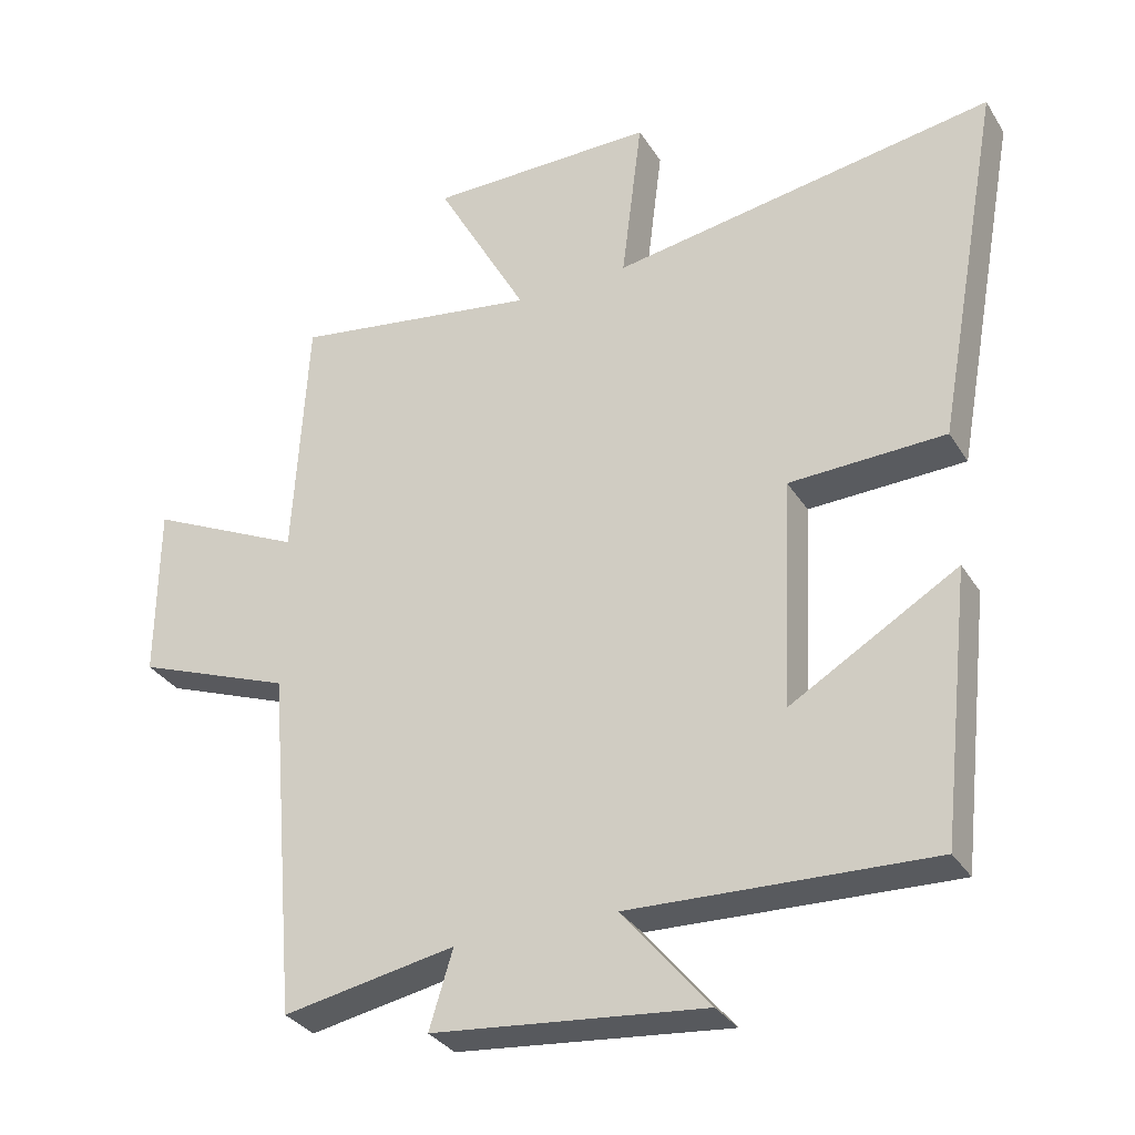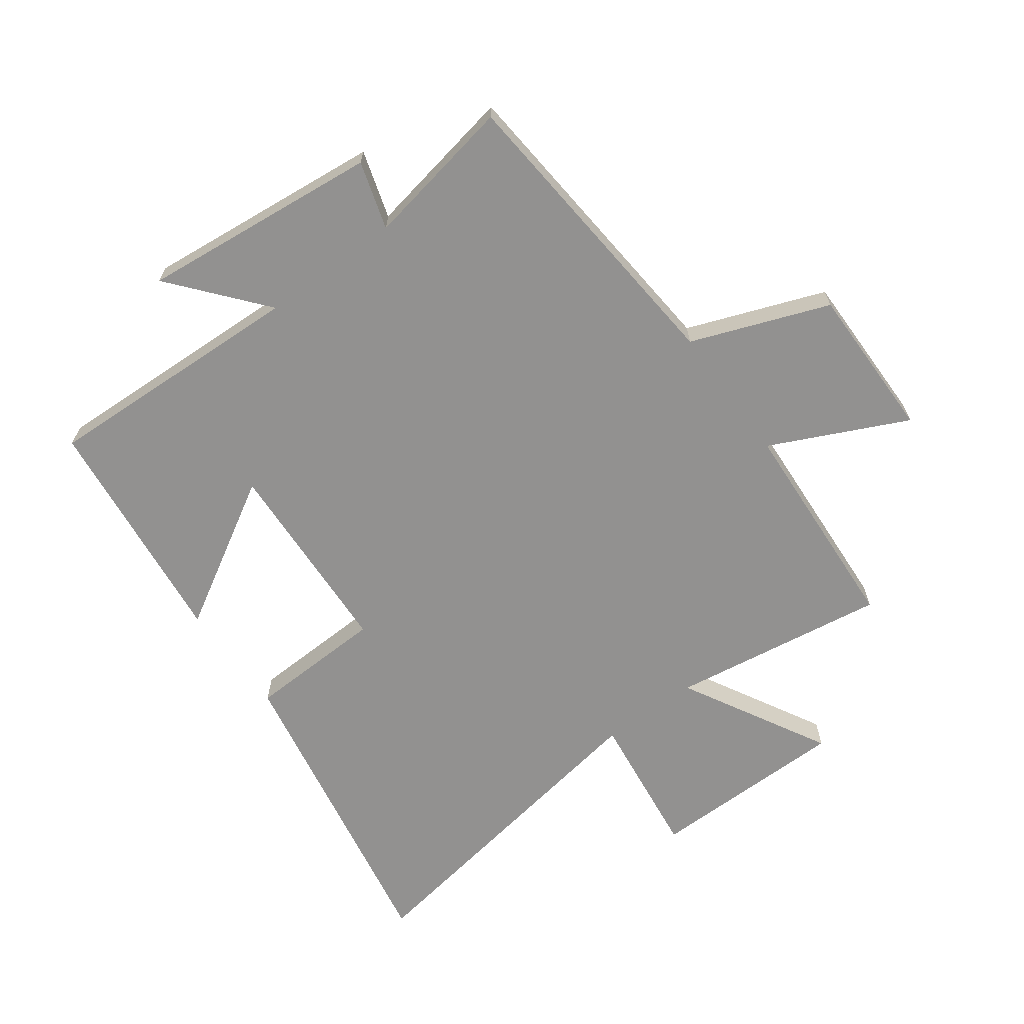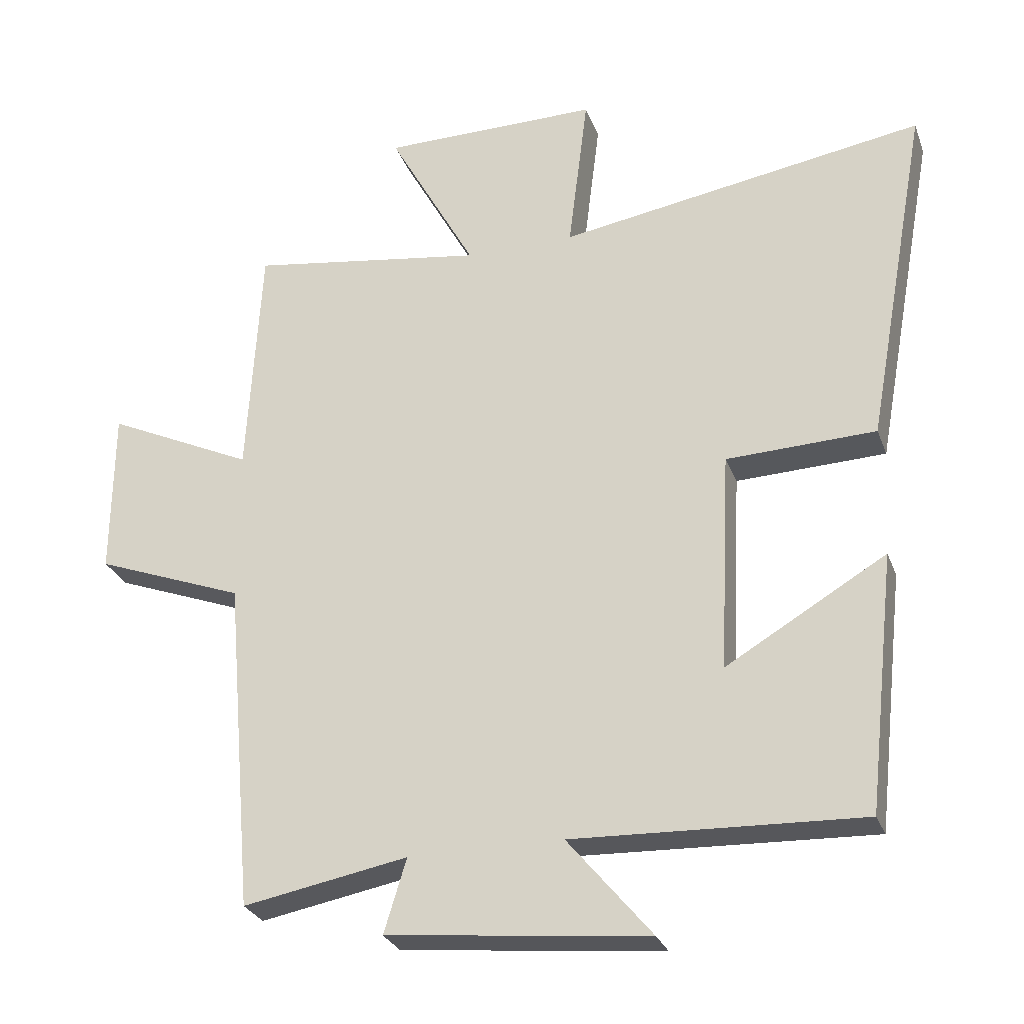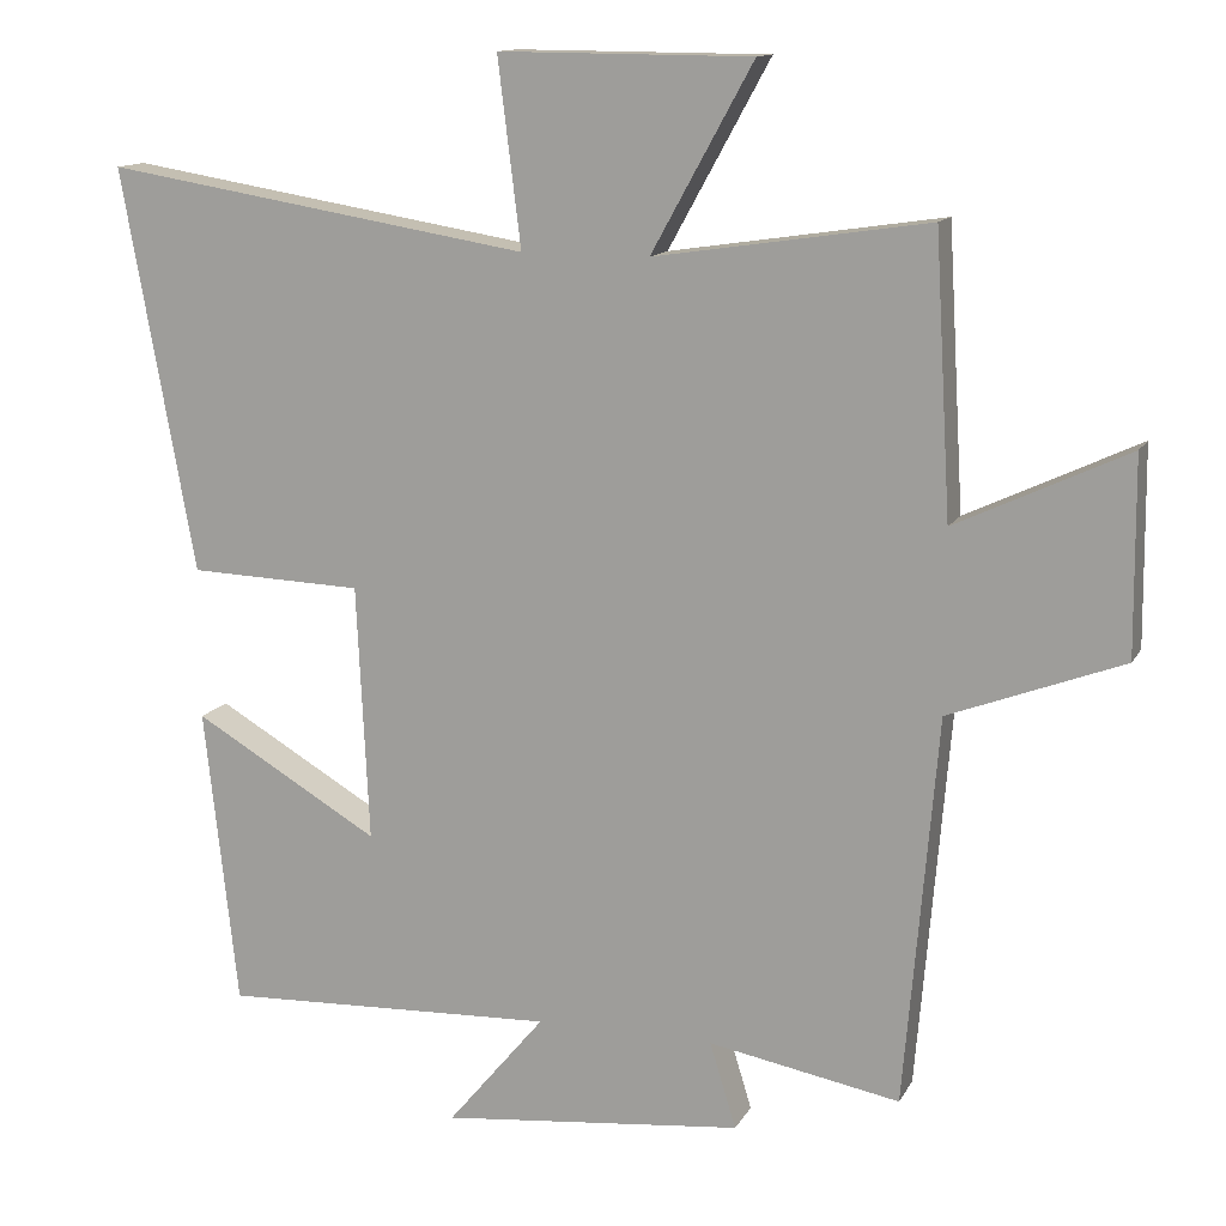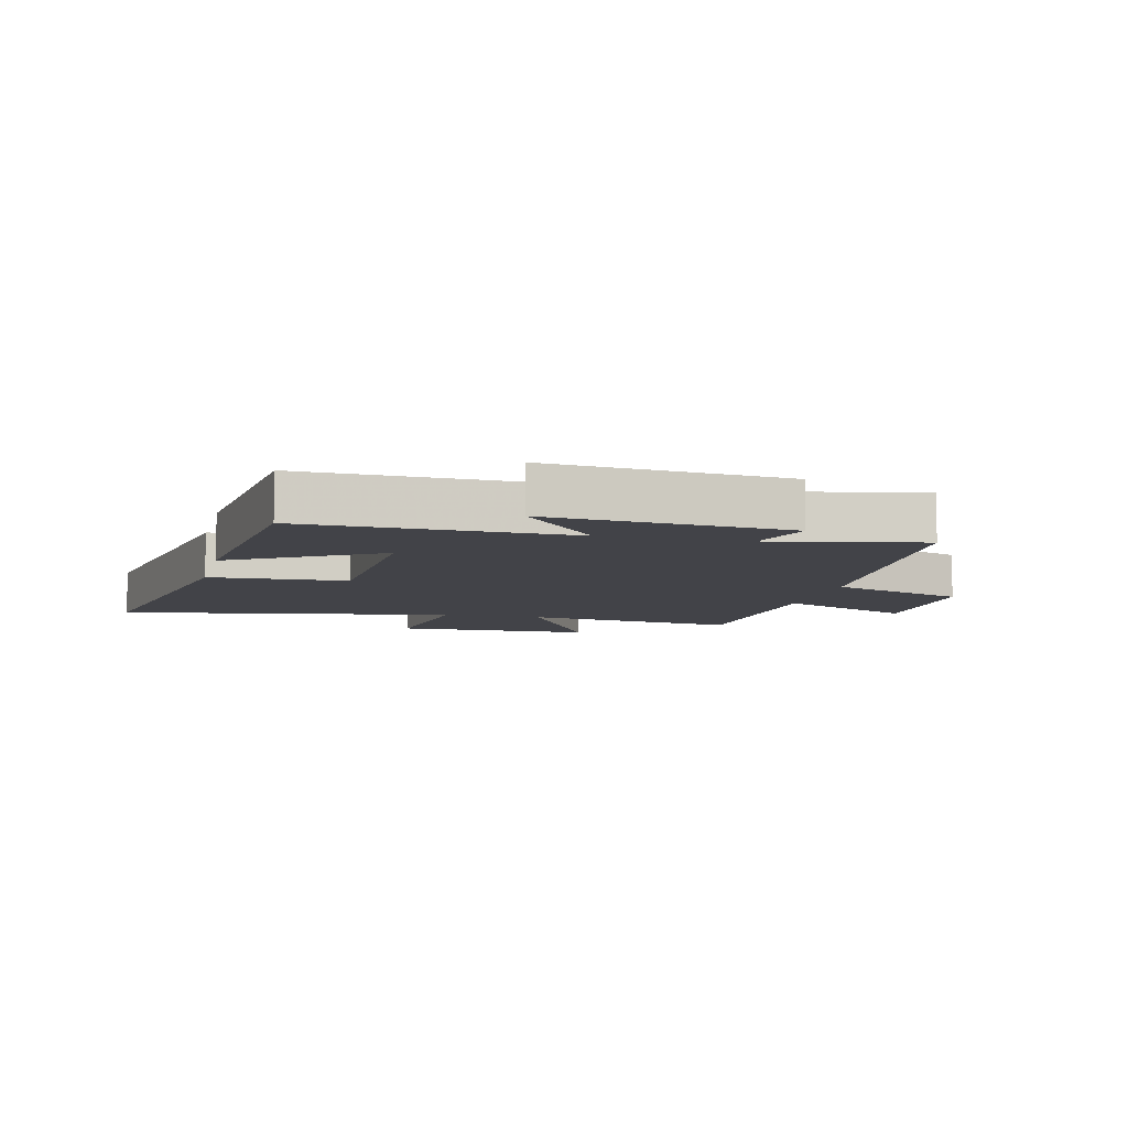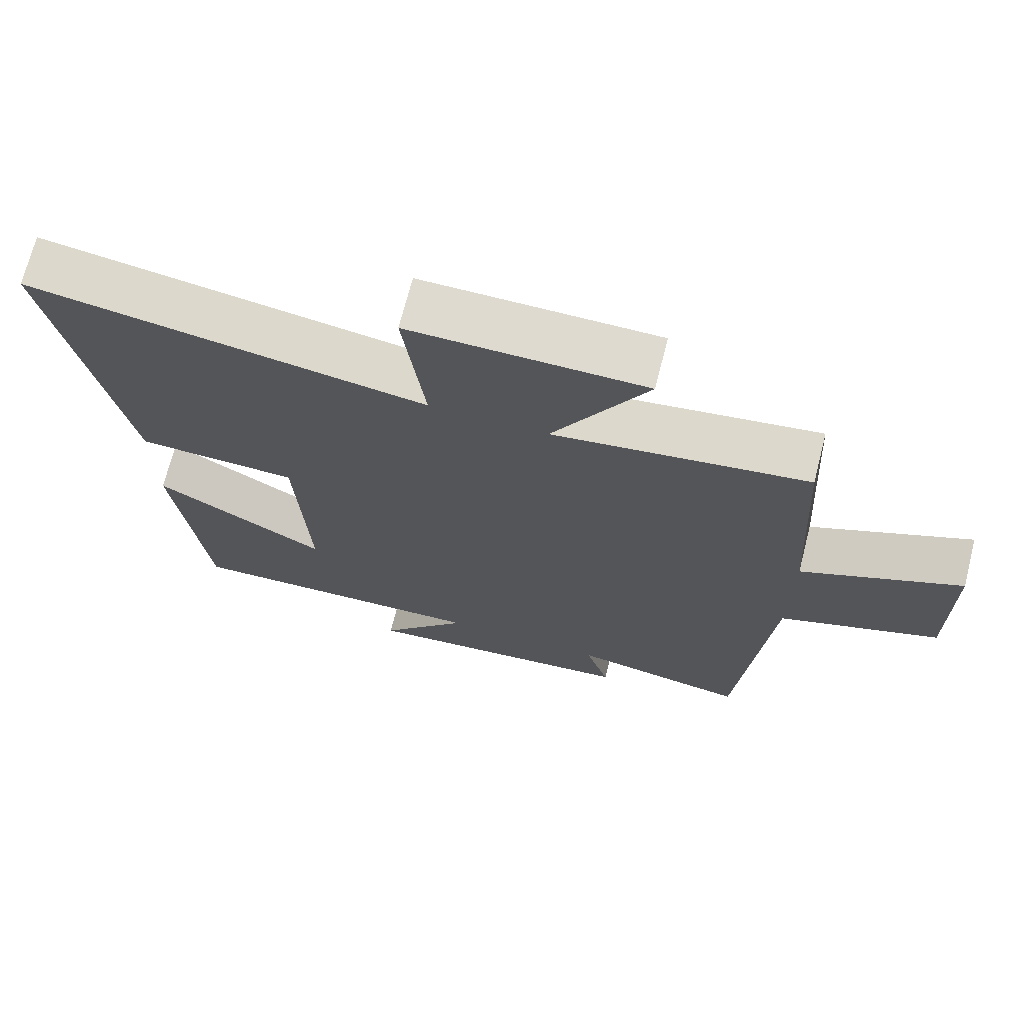
<metadata>
{"format":"obj","ext":"obj","renderer":"f3d","projection":"perspective","resolution":1024,"background":"white","views":[{"elev":-32.0,"azim":26.9,"up":"+Z"},{"elev":-66.1,"azim":-143.7,"up":"+Y"},{"elev":-27.9,"azim":17.9,"up":"+Z"},{"elev":13.0,"azim":-160.8,"up":"+Z"},{"elev":-7.6,"azim":166.8,"up":"+Y"},{"elev":70.8,"azim":-165.7,"up":"+Z"}]}
</metadata>
<code>
v -0.479 0.07 0.553
v -0.124 0.07 0.5
v -0.256 0.07 0.74
v 0.072 0.07 0.742
v 0.042 0.07 0.5
v 0.595 0.07 0.59
v 0.5 0.07 0.068
v 0.275 0.07 0.06
v 0.259 0.07 -0.272
v 0.5 0.07 -0.13
v 0.457 0.07 -0.517
v 0.023 0.07 -0.5
v 0.149 0.07 -0.651
v -0.243 0.07 -0.611
v -0.209 0.07 -0.5
v -0.457 0.07 -0.546
v -0.5 0.07 -0.042
v -0.725 0.07 0.043
v -0.723 0.07 0.297
v -0.5 0.07 0.192
v -0.479 0 0.553
v -0.124 0 0.5
v -0.256 0 0.74
v 0.072 0 0.742
v 0.042 0 0.5
v 0.595 0 0.59
v 0.5 0 0.068
v 0.275 0 0.06
v 0.259 0 -0.272
v 0.5 0 -0.13
v 0.457 0 -0.517
v 0.023 0 -0.5
v 0.149 0 -0.651
v -0.243 0 -0.611
v -0.209 0 -0.5
v -0.457 0 -0.546
v -0.5 0 -0.042
v -0.725 0 0.043
v -0.723 0 0.297
v -0.5 0 0.192
f 17 18 19 20
f 15 16 17 20
f 15 20 1 2
f 12 13 14 15
f 12 15 2
f 9 10 11 12
f 8 9 12 2
f 5 6 7 8
f 5 8 2 3
f 3 4 5
f 40 39 38 37
f 40 37 36 35
f 22 21 40 35
f 35 34 33 32
f 22 35 32
f 32 31 30 29
f 22 32 29 28
f 28 27 26 25
f 23 22 28 25
f 25 24 23
f 1 21 22 2
f 2 22 23 3
f 3 23 24 4
f 4 24 25 5
f 5 25 26 6
f 6 26 27 7
f 7 27 28 8
f 8 28 29 9
f 9 29 30 10
f 10 30 31 11
f 11 31 32 12
f 12 32 33 13
f 13 33 34 14
f 14 34 35 15
f 15 35 36 16
f 16 36 37 17
f 17 37 38 18
f 18 38 39 19
f 19 39 40 20
f 20 40 21 1

</code>
